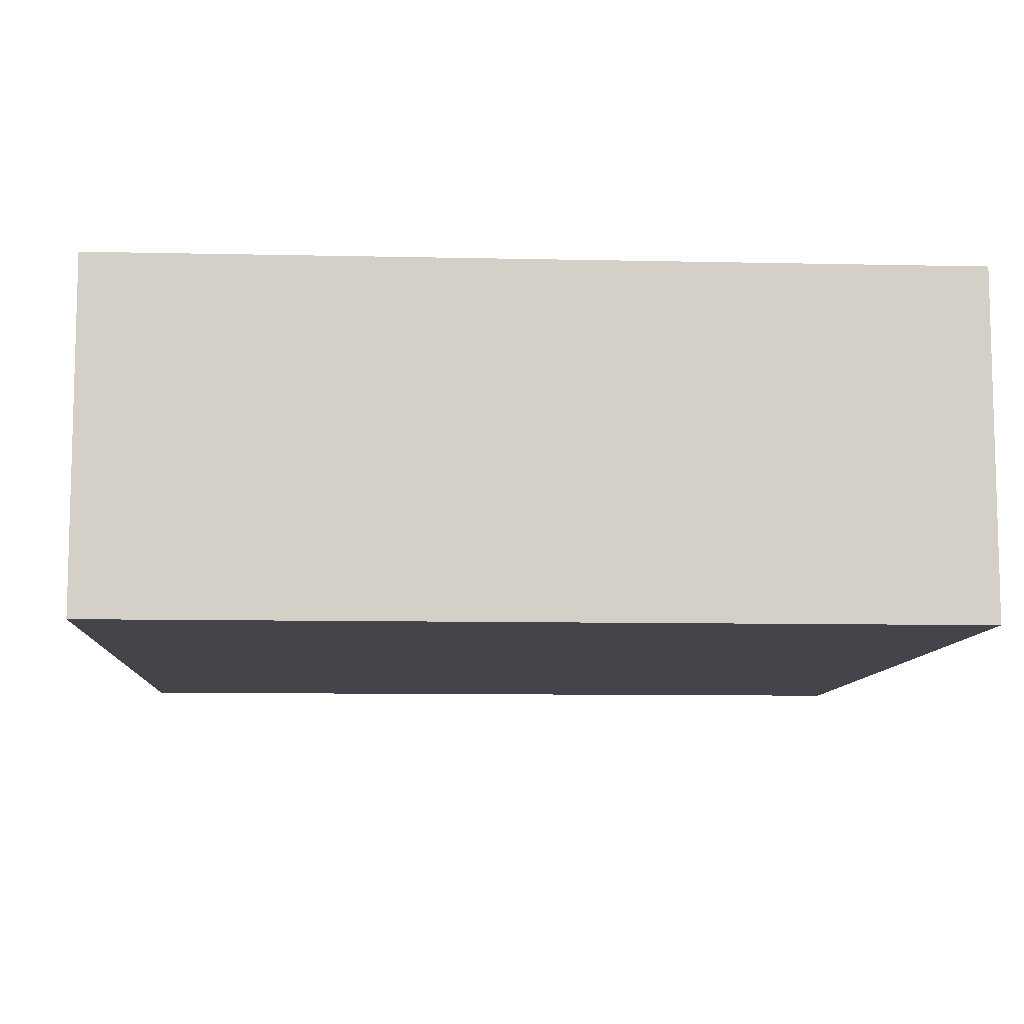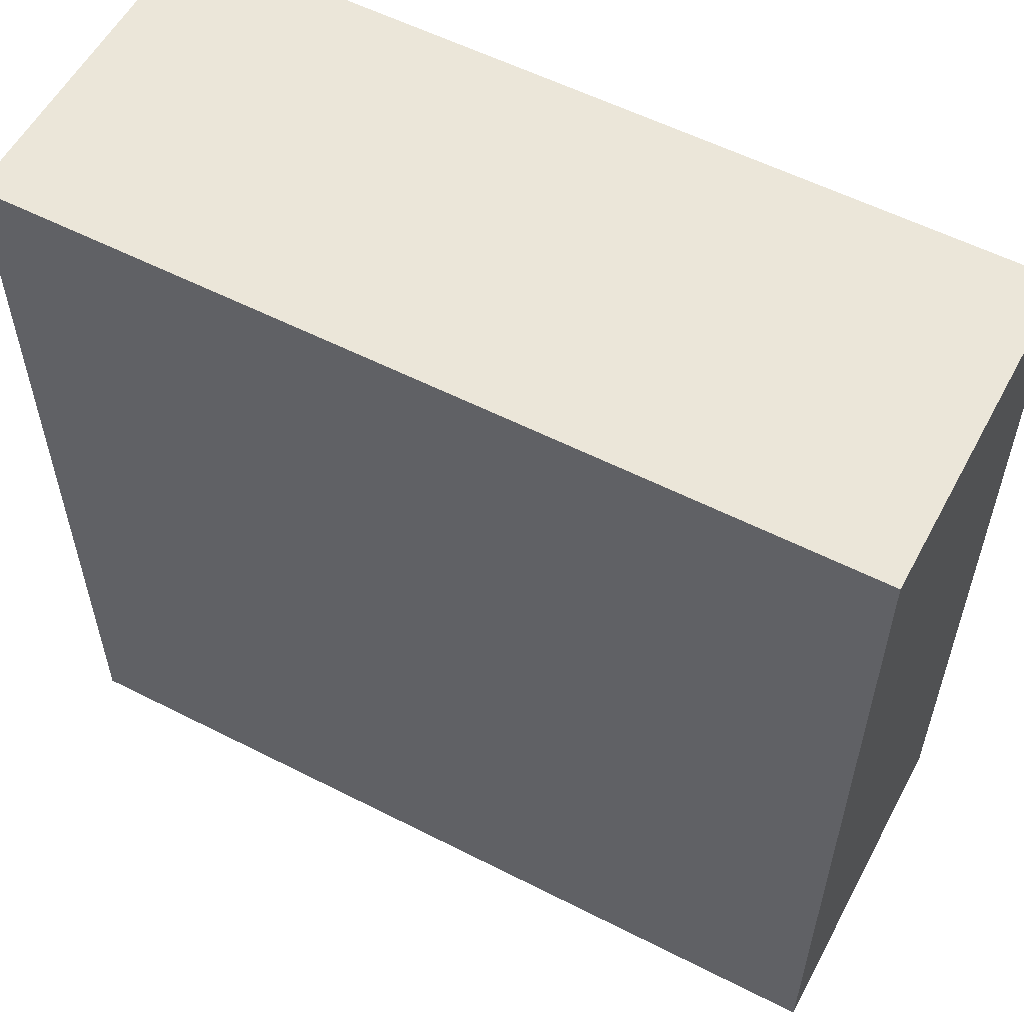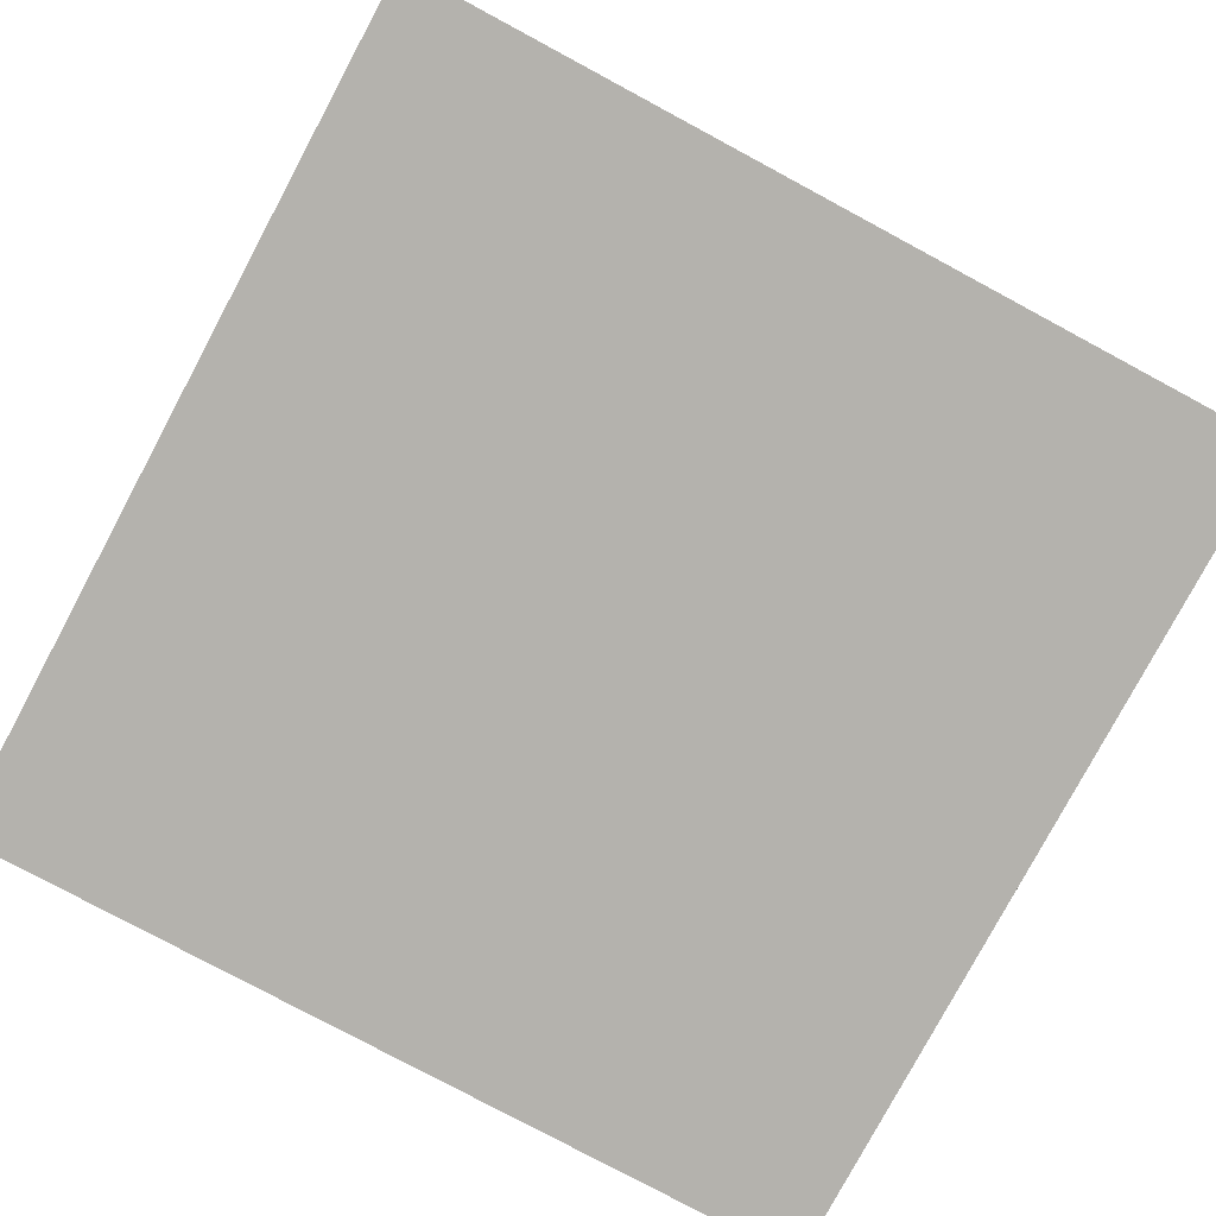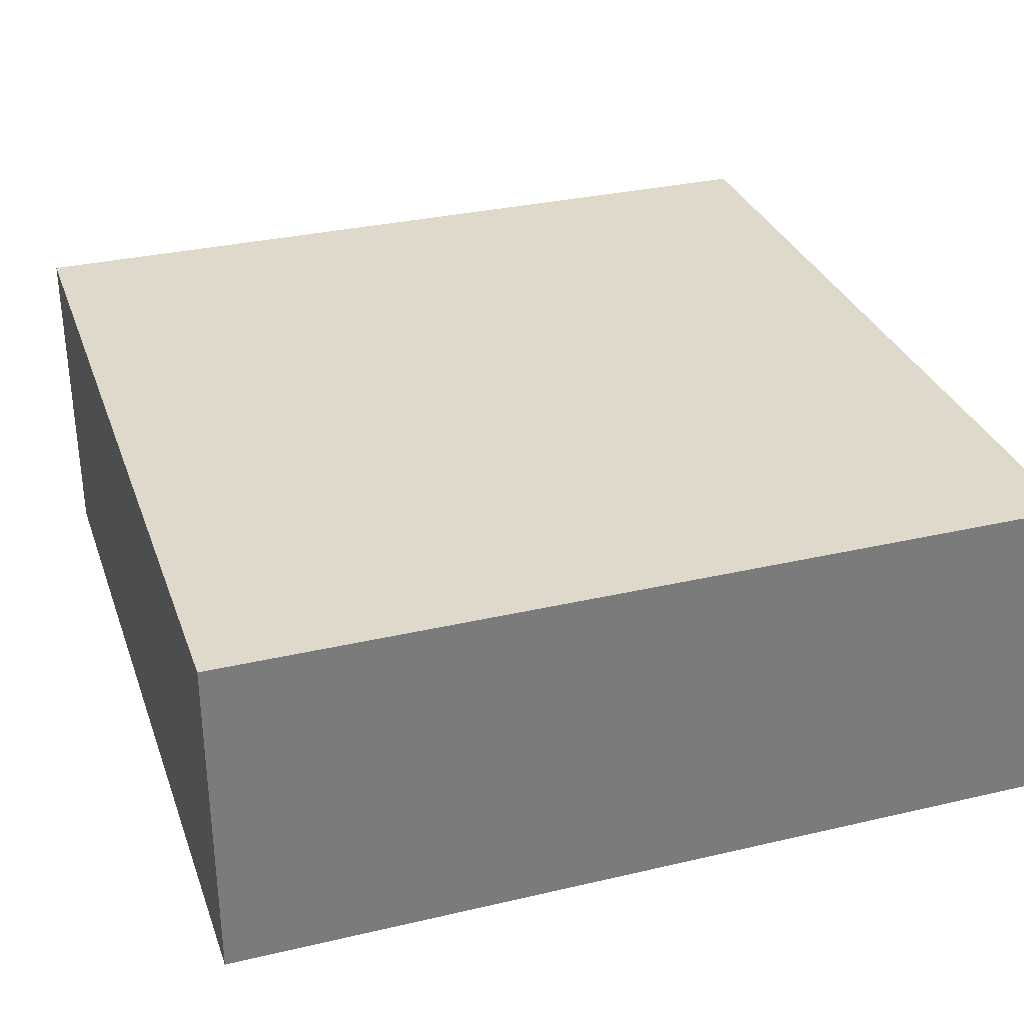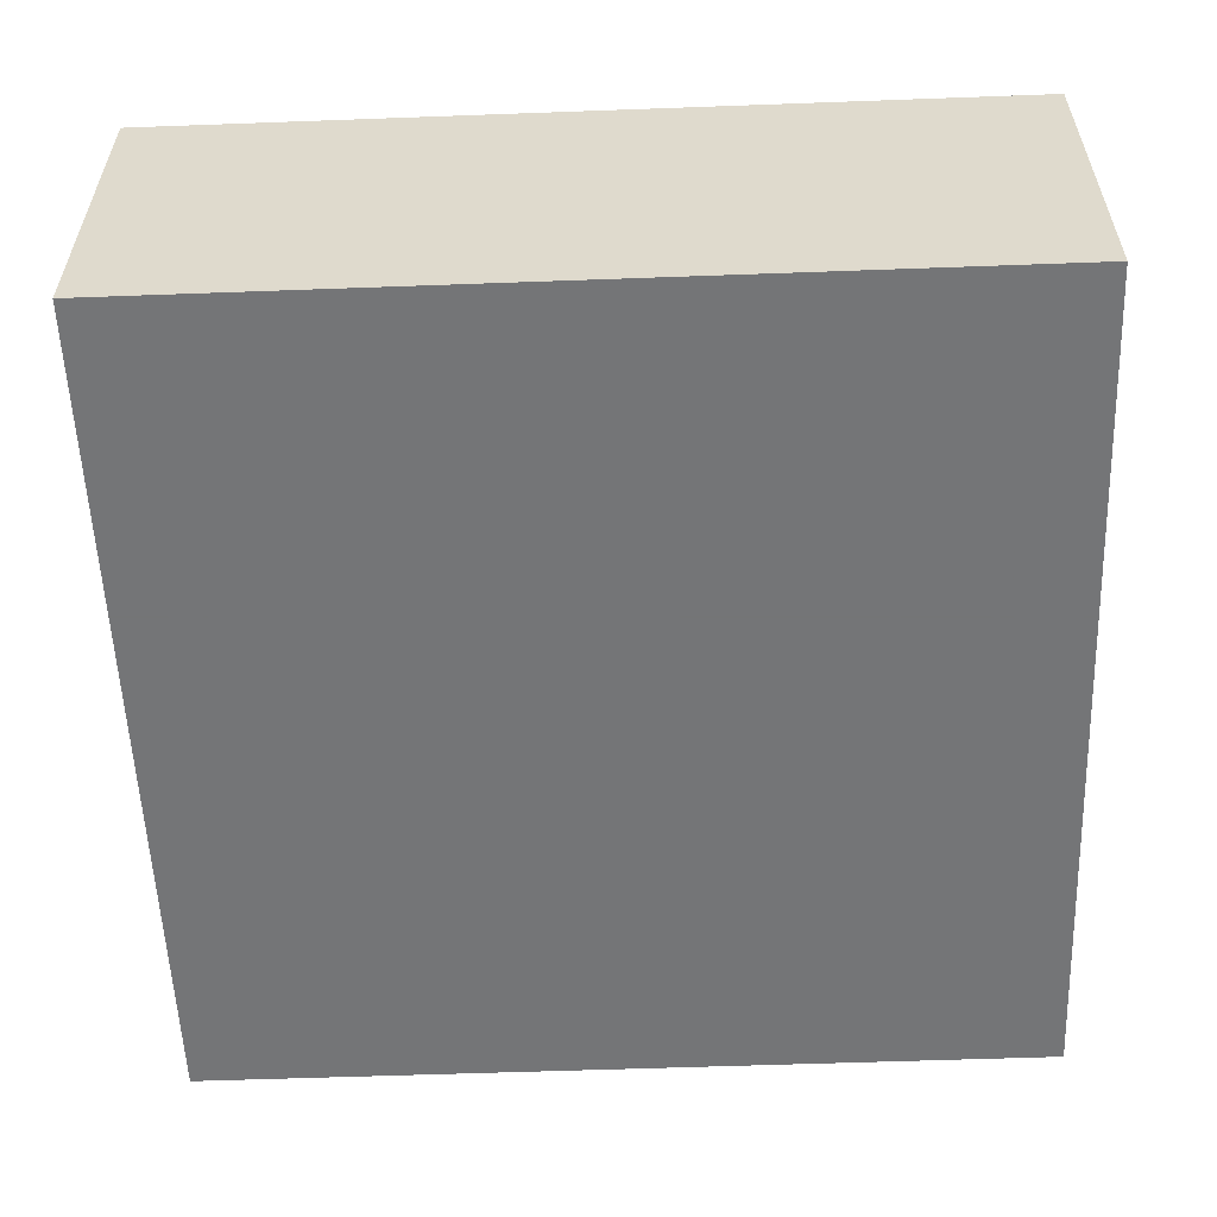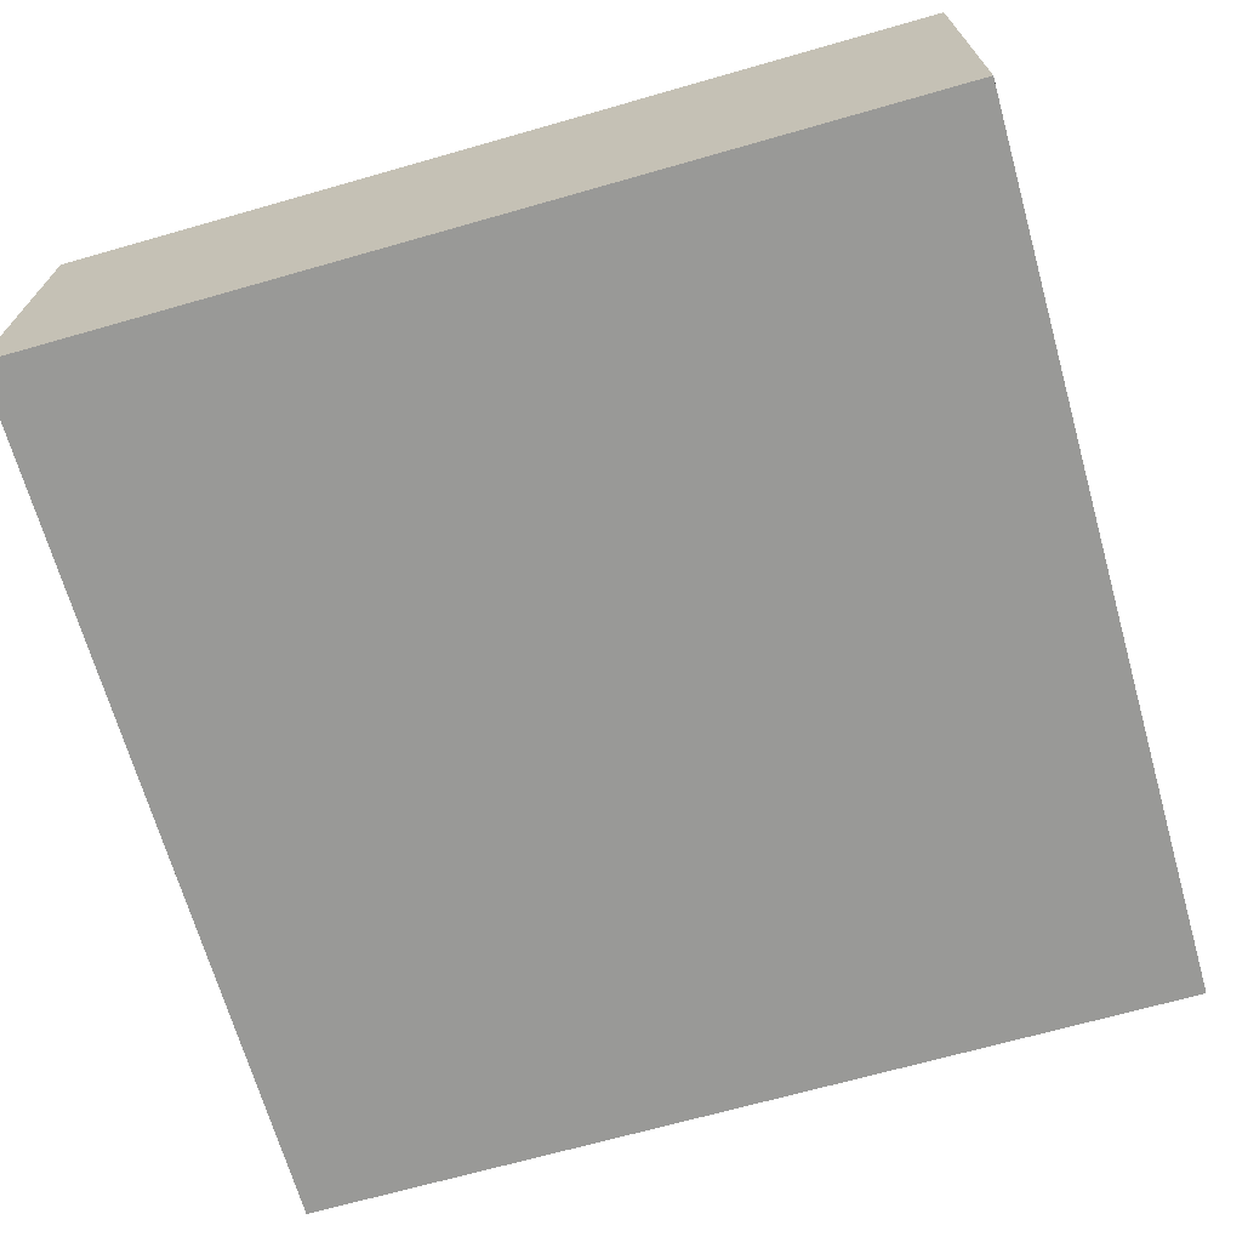
<metadata>
{"format":"obj","ext":"obj","renderer":"f3d","projection":"perspective","resolution":1024,"background":"white","views":[{"elev":-9.2,"azim":-93.4,"up":"+Y"},{"elev":56.7,"azim":-152.0,"up":"+Z"},{"elev":-79.5,"azim":61.8,"up":"+Y"},{"elev":31.8,"azim":161.8,"up":"+Y"},{"elev":-56.4,"azim":-177.8,"up":"+Y"},{"elev":-68.8,"azim":-164.1,"up":"+Y"}]}
</metadata>
<code>
o heightmap.001
v -50 -40 50
v -50 -40 40
v -50 -40 30
v -50 -40 20
v -50 -40 10
v -50 -40 0
v -50 -40 -10
v -50 -40 -20
v -50 -40 -30
v -50 -40 -40
v -50 -40 -50
v -40 -40 50
v -40 -40 40
v -40 -40 30
v -40 -40 20
v -40 -40 10
v -40 -40 0
v -40 -40 -10
v -40 -40 -20
v -40 -40 -30
v -40 -40 -40
v -40 -40 -50
v -30 -40 50
v -30 -40 40
v -30 -40 30
v -30 -40 20
v -30 -40 10
v -30 -40 0
v -30 -40 -10
v -30 -40 -20
v -30 -40 -30
v -30 -40 -40
v -30 -40 -50
v -20 -40 50
v -20 -40 40
v -20 -40 30
v -20 -40 20
v -20 -40 10
v -20 -40 0
v -20 -40 -10
v -20 -40 -20
v -20 -40 -30
v -20 -40 -40
v -20 -40 -50
v -10 -40 50
v -10 -40 40
v -10 -40 30
v -10 -40 20
v -10 -40 10
v -10 -40 0
v -10 -40 -10
v -10 -40 -20
v -10 -40 -30
v -10 -40 -40
v -10 -40 -50
v 0 -40 50
v 0 -40 40
v 0 -40 30
v 0 -40 20
v 0 -40 10
v 0 -40 0
v 0 -40 -10
v 0 -40 -20
v 0 -40 -30
v 0 -40 -40
v 0 -40 -50
v 10 -40 50
v 10 -40 40
v 10 -40 30
v 10 -40 20
v 10 -40 10
v 10 -40 0
v 10 -40 -10
v 10 -40 -20
v 10 -40 -30
v 10 -40 -40
v 10 -40 -50
v 20 -40 50
v 20 -40 40
v 20 -40 30
v 20 -40 20
v 20 -40 10
v 20 -40 0
v 20 -40 -10
v 20 -40 -20
v 20 -40 -30
v 20 -40 -40
v 20 -40 -50
v 30 -40 50
v 30 -40 40
v 30 -40 30
v 30 -40 20
v 30 -40 10
v 30 -40 0
v 30 -40 -10
v 30 -40 -20
v 30 -40 -30
v 30 -40 -40
v 30 -40 -50
v 40 -40 50
v 40 -40 40
v 40 -40 30
v 40 -40 20
v 40 -40 10
v 40 -40 0
v 40 -40 -10
v 40 -40 -20
v 40 -40 -30
v 40 -40 -40
v 40 -40 -50
v 50 -40 50
v 50 -40 40
v 50 -40 30
v 50 -40 20
v 50 -40 10
v 50 -40 0
v 50 -40 -10
v 50 -40 -20
v 50 -40 -30
v 50 -40 -40
v 50 -40 -50
v -50 -4e-06 -50
v -50 -4e-06 -40
v -50 0 -30
v -50 -4e-06 -20
v -50 0 -10
v -50 0 0
v -50 0 10
v -50 4e-06 20
v -50 0 30
v -50 4e-06 40
v -50 4e-06 50
v -40 -4e-06 -50
v -40 -4e-06 -40
v -40 0 -30
v -40 -4e-06 -20
v -40 0 -10
v -40 0 0
v -40 0 10
v -40 4e-06 20
v -40 0 30
v -40 4e-06 40
v -40 4e-06 50
v -30 -4e-06 -50
v -30 -4e-06 -40
v -30 0 -30
v -30 -4e-06 -20
v -30 0 -10
v -30 0 0
v -30 0 10
v -30 4e-06 20
v -30 0 30
v -30 4e-06 40
v -30 4e-06 50
v -20 -4e-06 -50
v -20 -4e-06 -40
v -20 0 -30
v -20 -4e-06 -20
v -20 0 -10
v -20 0 0
v -20 0 10
v -20 4e-06 20
v -20 0 30
v -20 4e-06 40
v -20 4e-06 50
v -10 -4e-06 -50
v -10 -4e-06 -40
v -10 0 -30
v -10 -4e-06 -20
v -10 0 -10
v -10 0 0
v -10 0 10
v -10 4e-06 20
v -10 0 30
v -10 4e-06 40
v -10 4e-06 50
v 0 -4e-06 -50
v 0 -4e-06 -40
v 0 0 -30
v 0 -4e-06 -20
v 0 0 -10
v 0 0 0
v 0 0 10
v 0 4e-06 20
v 0 0 30
v 0 4e-06 40
v 0 4e-06 50
v 10 -4e-06 -50
v 10 -4e-06 -40
v 10 0 -30
v 10 -4e-06 -20
v 10 0 -10
v 10 0 0
v 10 0 10
v 10 4e-06 20
v 10 0 30
v 10 4e-06 40
v 10 4e-06 50
v 20 -4e-06 -50
v 20 -4e-06 -40
v 20 0 -30
v 20 -4e-06 -20
v 20 0 -10
v 20 0 0
v 20 0 10
v 20 4e-06 20
v 20 0 30
v 20 4e-06 40
v 20 4e-06 50
v 30 -4e-06 -50
v 30 -4e-06 -40
v 30 0 -30
v 30 -4e-06 -20
v 30 0 -10
v 30 0 0
v 30 0 10
v 30 4e-06 20
v 30 0 30
v 30 4e-06 40
v 30 4e-06 50
v 40 -4e-06 -50
v 40 -4e-06 -40
v 40 0 -30
v 40 -4e-06 -20
v 40 0 -10
v 40 0 0
v 40 0 10
v 40 4e-06 20
v 40 0 30
v 40 4e-06 40
v 40 4e-06 50
v 50 -4e-06 -50
v 50 -4e-06 -40
v 50 0 -30
v 50 -4e-06 -20
v 50 0 -10
v 50 0 0
v 50 0 10
v 50 4e-06 20
v 50 0 30
v 50 4e-06 40
v 50 4e-06 50
f 22 10 11
f 33 21 22
f 44 32 33
f 55 43 44
f 66 54 55
f 77 65 66
f 88 76 77
f 99 87 88
f 110 98 99
f 121 109 110
f 21 9 10
f 32 20 21
f 43 31 32
f 54 42 43
f 65 53 54
f 76 64 65
f 87 75 76
f 98 86 87
f 109 97 98
f 120 108 109
f 20 8 9
f 31 19 20
f 42 30 31
f 53 41 42
f 64 52 53
f 75 63 64
f 86 74 75
f 97 85 86
f 108 96 97
f 119 107 108
f 19 7 8
f 30 18 19
f 41 29 30
f 52 40 41
f 63 51 52
f 74 62 63
f 85 73 74
f 96 84 85
f 107 95 96
f 118 106 107
f 18 6 7
f 29 17 18
f 40 28 29
f 51 39 40
f 62 50 51
f 73 61 62
f 84 72 73
f 95 83 84
f 106 94 95
f 117 105 106
f 17 5 6
f 28 16 17
f 39 27 28
f 50 38 39
f 61 49 50
f 72 60 61
f 83 71 72
f 94 82 83
f 105 93 94
f 116 104 105
f 16 4 5
f 27 15 16
f 38 26 27
f 49 37 38
f 60 48 49
f 71 59 60
f 82 70 71
f 93 81 82
f 104 92 93
f 115 103 104
f 15 3 4
f 26 14 15
f 37 25 26
f 48 36 37
f 59 47 48
f 70 58 59
f 81 69 70
f 92 80 81
f 103 91 92
f 114 102 103
f 14 2 3
f 25 13 14
f 36 24 25
f 47 35 36
f 58 46 47
f 69 57 58
f 80 68 69
f 91 79 80
f 102 90 91
f 113 101 102
f 13 1 2
f 24 12 13
f 35 23 24
f 46 34 35
f 57 45 46
f 68 56 57
f 79 67 68
f 90 78 79
f 101 89 90
f 112 100 101
f 22 21 10
f 33 32 21
f 44 43 32
f 55 54 43
f 66 65 54
f 77 76 65
f 88 87 76
f 99 98 87
f 110 109 98
f 121 120 109
f 21 20 9
f 32 31 20
f 43 42 31
f 54 53 42
f 65 64 53
f 76 75 64
f 87 86 75
f 98 97 86
f 109 108 97
f 120 119 108
f 20 19 8
f 31 30 19
f 42 41 30
f 53 52 41
f 64 63 52
f 75 74 63
f 86 85 74
f 97 96 85
f 108 107 96
f 119 118 107
f 19 18 7
f 30 29 18
f 41 40 29
f 52 51 40
f 63 62 51
f 74 73 62
f 85 84 73
f 96 95 84
f 107 106 95
f 118 117 106
f 18 17 6
f 29 28 17
f 40 39 28
f 51 50 39
f 62 61 50
f 73 72 61
f 84 83 72
f 95 94 83
f 106 105 94
f 117 116 105
f 17 16 5
f 28 27 16
f 39 38 27
f 50 49 38
f 61 60 49
f 72 71 60
f 83 82 71
f 94 93 82
f 105 104 93
f 116 115 104
f 16 15 4
f 27 26 15
f 38 37 26
f 49 48 37
f 60 59 48
f 71 70 59
f 82 81 70
f 93 92 81
f 104 103 92
f 115 114 103
f 15 14 3
f 26 25 14
f 37 36 25
f 48 47 36
f 59 58 47
f 70 69 58
f 81 80 69
f 92 91 80
f 103 102 91
f 114 113 102
f 14 13 2
f 25 24 13
f 36 35 24
f 47 46 35
f 58 57 46
f 69 68 57
f 80 79 68
f 91 90 79
f 102 101 90
f 113 112 101
f 13 12 1
f 24 23 12
f 35 34 23
f 46 45 34
f 57 56 45
f 68 67 56
f 79 78 67
f 90 89 78
f 101 100 89
f 112 111 100
f 143 131 132
f 154 142 143
f 165 153 154
f 176 164 165
f 187 175 176
f 198 186 187
f 209 197 198
f 220 208 209
f 231 219 220
f 242 230 231
f 142 130 131
f 153 141 142
f 164 152 153
f 175 163 164
f 186 174 175
f 197 185 186
f 208 196 197
f 219 207 208
f 230 218 219
f 241 229 230
f 141 129 130
f 152 140 141
f 163 151 152
f 174 162 163
f 185 173 174
f 196 184 185
f 207 195 196
f 218 206 207
f 229 217 218
f 240 228 229
f 140 128 129
f 151 139 140
f 162 150 151
f 173 161 162
f 184 172 173
f 195 183 184
f 206 194 195
f 217 205 206
f 228 216 217
f 239 227 228
f 139 127 128
f 150 138 139
f 161 149 150
f 172 160 161
f 183 171 172
f 194 182 183
f 205 193 194
f 216 204 205
f 227 215 216
f 238 226 227
f 138 126 127
f 149 137 138
f 160 148 149
f 171 159 160
f 182 170 171
f 193 181 182
f 204 192 193
f 215 203 204
f 226 214 215
f 237 225 226
f 137 125 126
f 148 136 137
f 159 147 148
f 170 158 159
f 181 169 170
f 192 180 181
f 203 191 192
f 214 202 203
f 225 213 214
f 236 224 225
f 136 124 125
f 147 135 136
f 158 146 147
f 169 157 158
f 180 168 169
f 191 179 180
f 202 190 191
f 213 201 202
f 224 212 213
f 235 223 224
f 135 123 124
f 146 134 135
f 157 145 146
f 168 156 157
f 179 167 168
f 190 178 179
f 201 189 190
f 212 200 201
f 223 211 212
f 234 222 223
f 134 122 123
f 145 133 134
f 156 144 145
f 167 155 156
f 178 166 167
f 189 177 178
f 200 188 189
f 211 199 200
f 222 210 211
f 233 221 222
f 143 142 131
f 154 153 142
f 165 164 153
f 176 175 164
f 187 186 175
f 198 197 186
f 209 208 197
f 220 219 208
f 231 230 219
f 242 241 230
f 142 141 130
f 153 152 141
f 164 163 152
f 175 174 163
f 186 185 174
f 197 196 185
f 208 207 196
f 219 218 207
f 230 229 218
f 241 240 229
f 141 140 129
f 152 151 140
f 163 162 151
f 174 173 162
f 185 184 173
f 196 195 184
f 207 206 195
f 218 217 206
f 229 228 217
f 240 239 228
f 140 139 128
f 151 150 139
f 162 161 150
f 173 172 161
f 184 183 172
f 195 194 183
f 206 205 194
f 217 216 205
f 228 227 216
f 239 238 227
f 139 138 127
f 150 149 138
f 161 160 149
f 172 171 160
f 183 182 171
f 194 193 182
f 205 204 193
f 216 215 204
f 227 226 215
f 238 237 226
f 138 137 126
f 149 148 137
f 160 159 148
f 171 170 159
f 182 181 170
f 193 192 181
f 204 203 192
f 215 214 203
f 226 225 214
f 237 236 225
f 137 136 125
f 148 147 136
f 159 158 147
f 170 169 158
f 181 180 169
f 192 191 180
f 203 202 191
f 214 213 202
f 225 224 213
f 236 235 224
f 136 135 124
f 147 146 135
f 158 157 146
f 169 168 157
f 180 179 168
f 191 190 179
f 202 201 190
f 213 212 201
f 224 223 212
f 235 234 223
f 135 134 123
f 146 145 134
f 157 156 145
f 168 167 156
f 179 178 167
f 190 189 178
f 201 200 189
f 212 211 200
f 223 222 211
f 234 233 222
f 134 133 122
f 145 144 133
f 156 155 144
f 167 166 155
f 178 177 166
f 189 188 177
f 200 199 188
f 211 210 199
f 222 221 210
f 233 232 221
f 132 1 12
f 23 143 12
f 34 154 23
f 45 165 34
f 100 111 231
f 67 187 56
f 187 176 56
f 165 45 176
f 78 89 209
f 89 100 220
f 111 242 231
f 143 132 12
f 67 78 198
f 112 242 111
f 154 143 23
f 45 56 176
f 187 67 198
f 198 78 209
f 209 89 220
f 220 100 231
f 165 154 34
f 112 241 242
f 113 241 112
f 113 240 241
f 114 240 113
f 114 239 240
f 115 239 114
f 115 238 239
f 116 238 115
f 116 237 238
f 117 237 116
f 117 236 237
f 118 236 117
f 118 235 236
f 119 235 118
f 119 234 235
f 120 234 119
f 120 233 234
f 121 233 120
f 121 232 233
f 122 22 11
f 122 133 22
f 177 77 66
f 133 33 22
f 133 144 33
f 99 199 210
f 144 44 33
f 144 155 44
f 88 188 199
f 166 177 66
f 77 177 188
f 166 66 55
f 110 210 221
f 155 55 44
f 110 99 210
f 88 77 188
f 2 1 132
f 121 110 221
f 155 166 55
f 232 121 221
f 99 88 199
f 2 132 131
f 3 2 131
f 3 131 130
f 4 3 130
f 4 130 129
f 5 4 129
f 5 129 128
f 6 5 128
f 6 128 127
f 7 6 127
f 7 127 126
f 8 7 126
f 8 126 125
f 9 8 125
f 9 125 124
f 10 9 124
f 10 124 123
f 11 10 123
f 11 123 122

</code>
